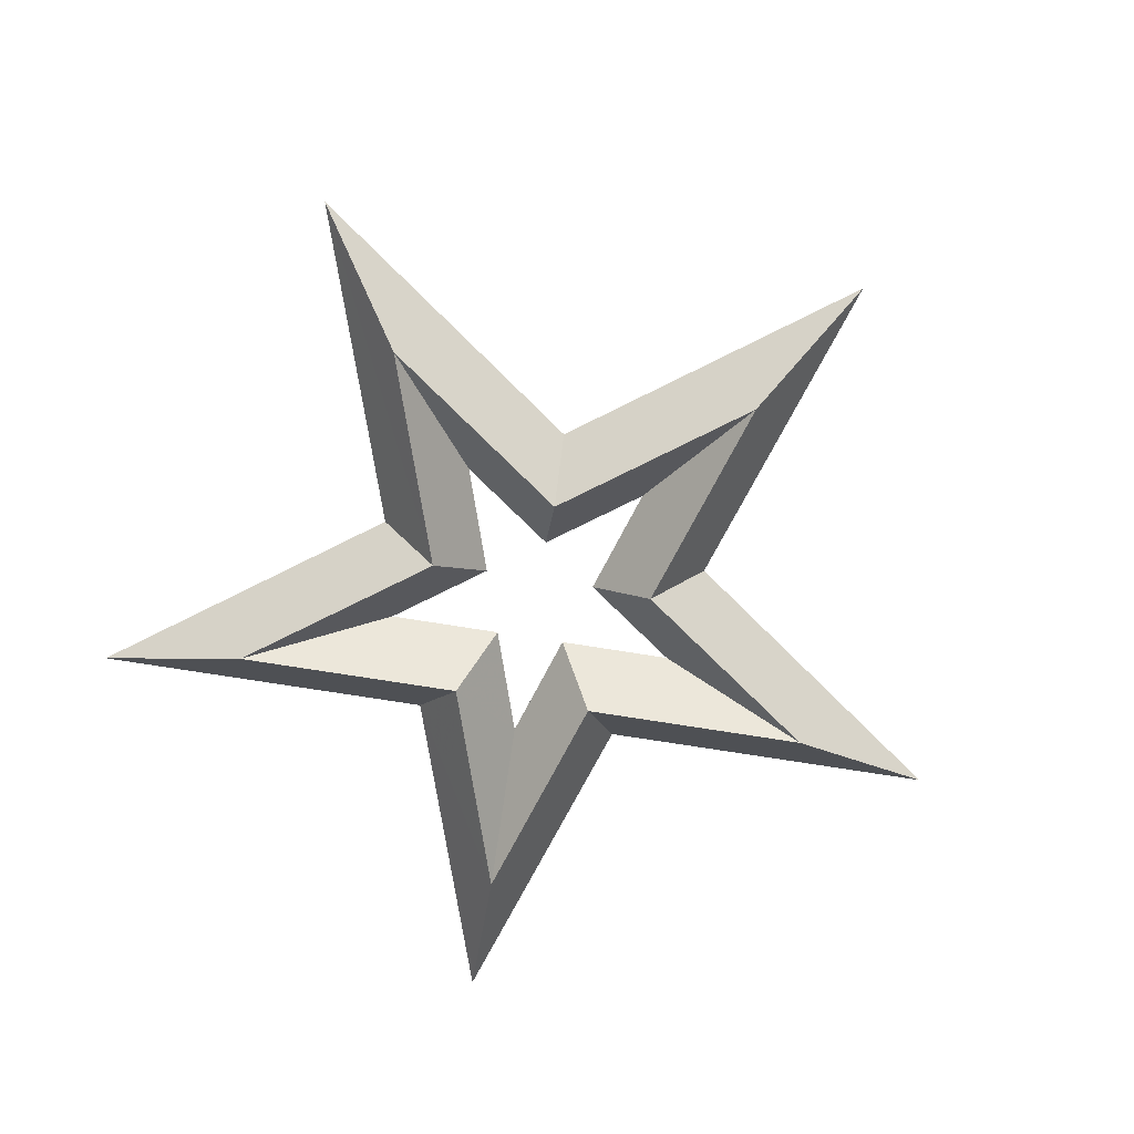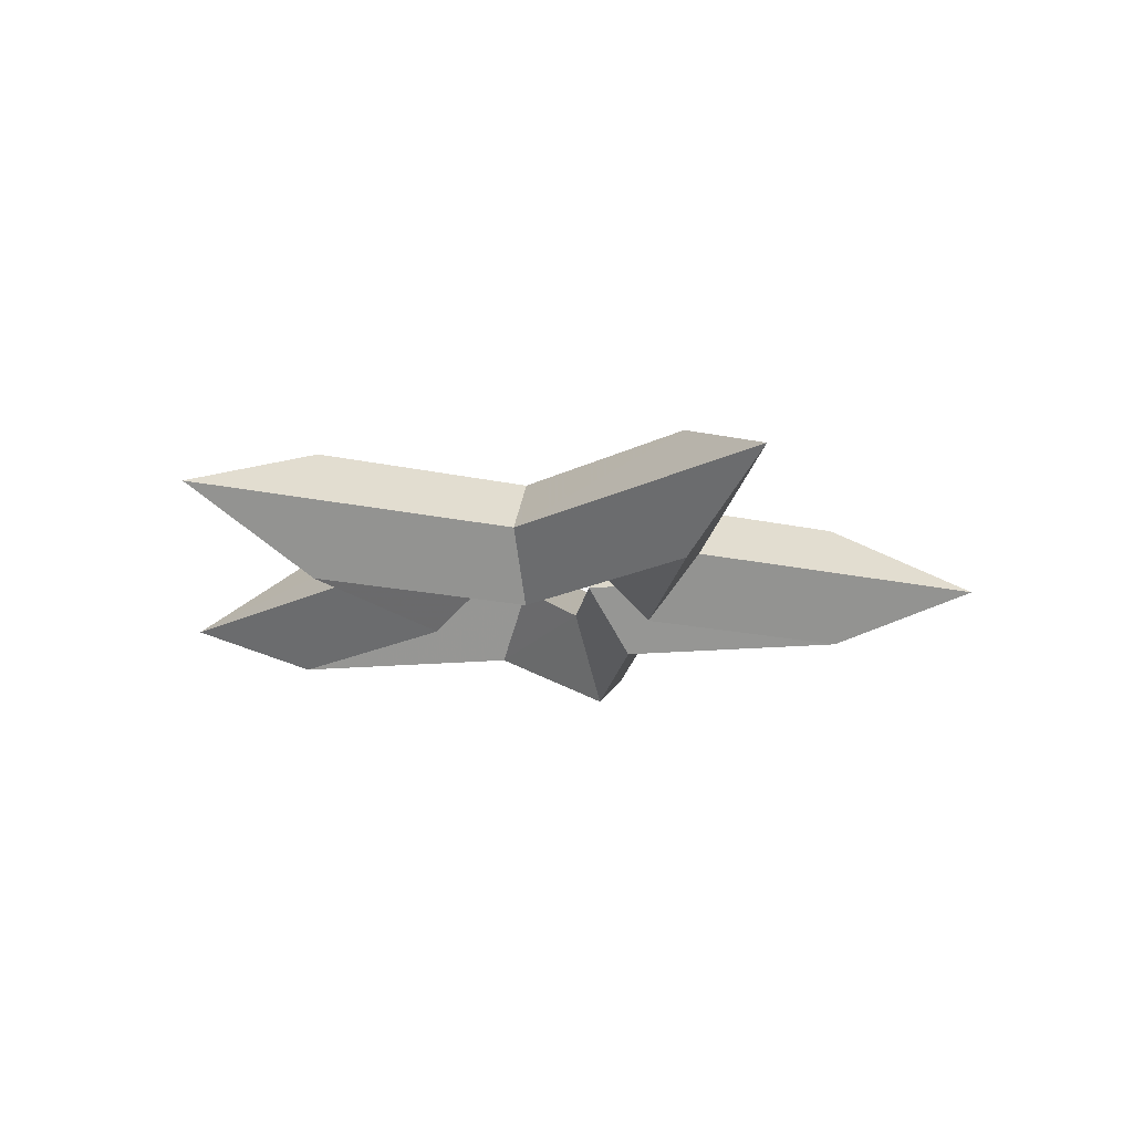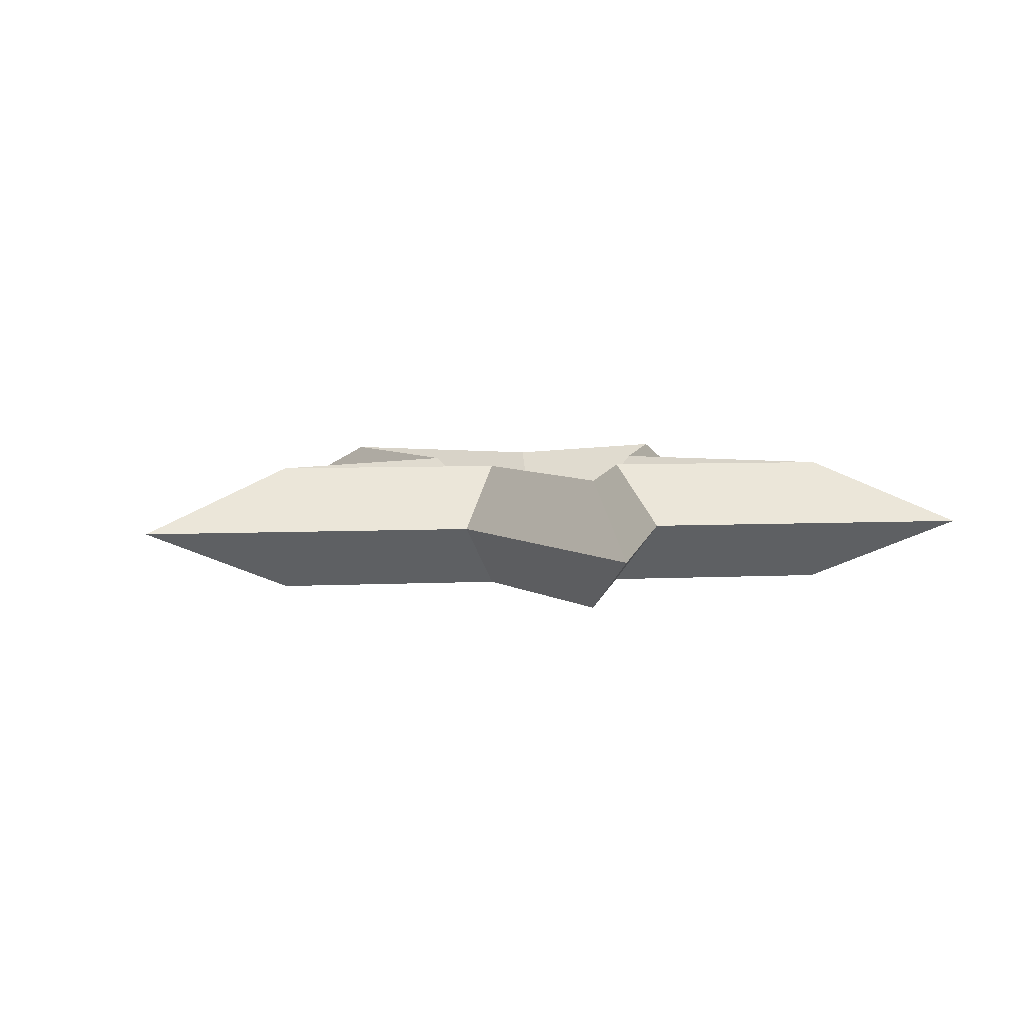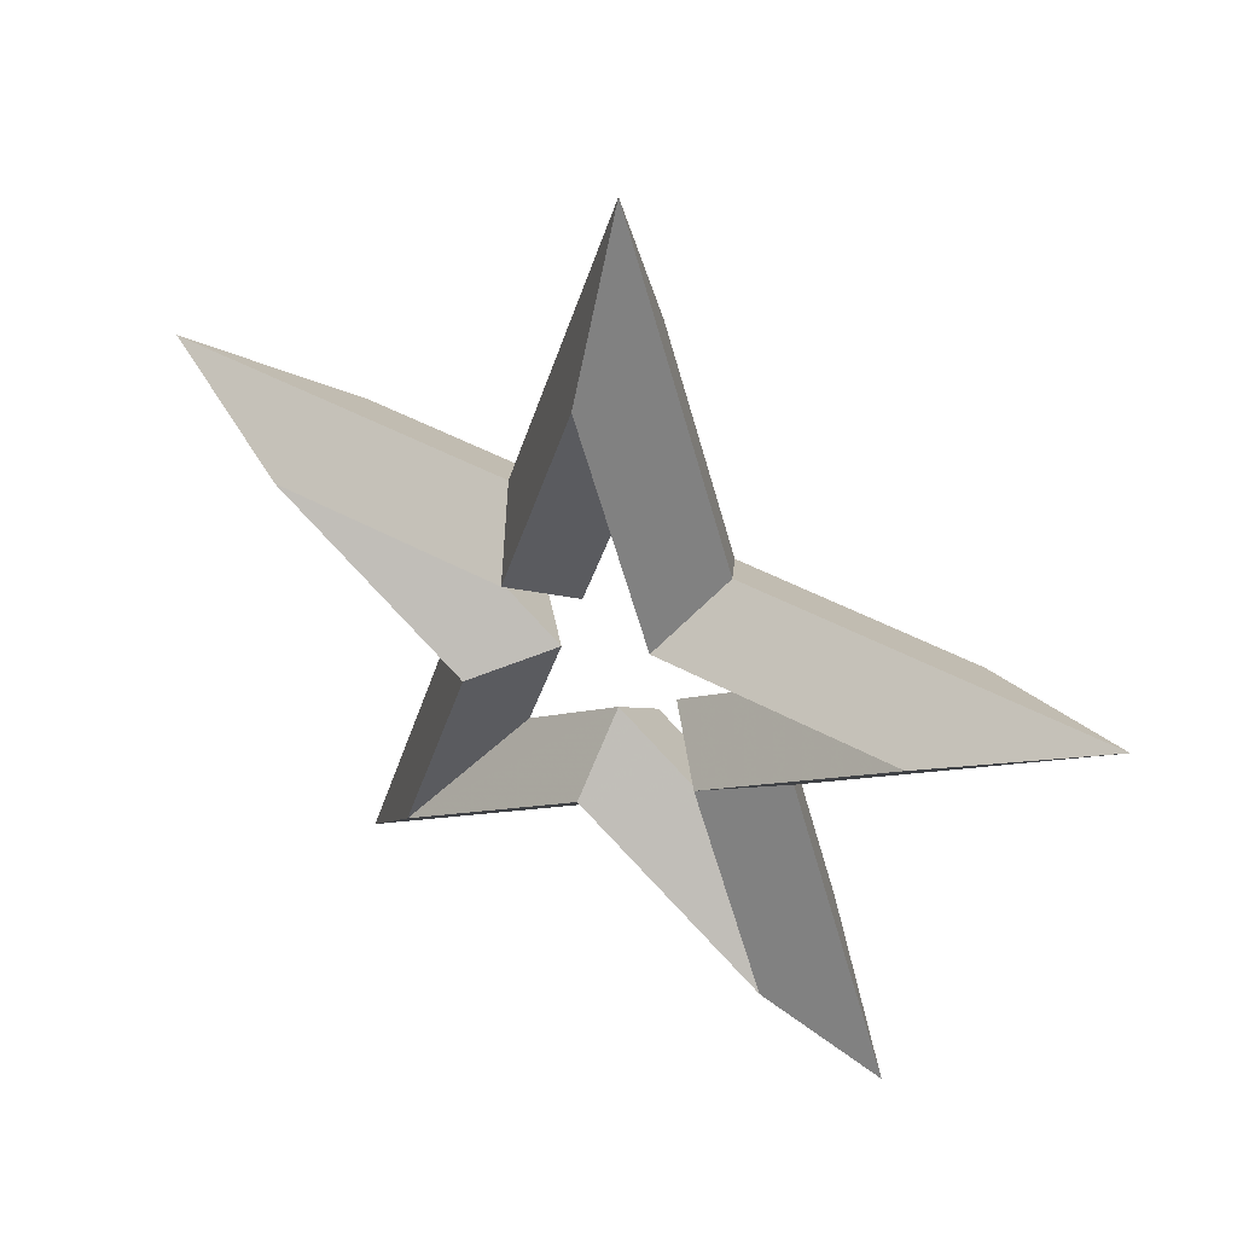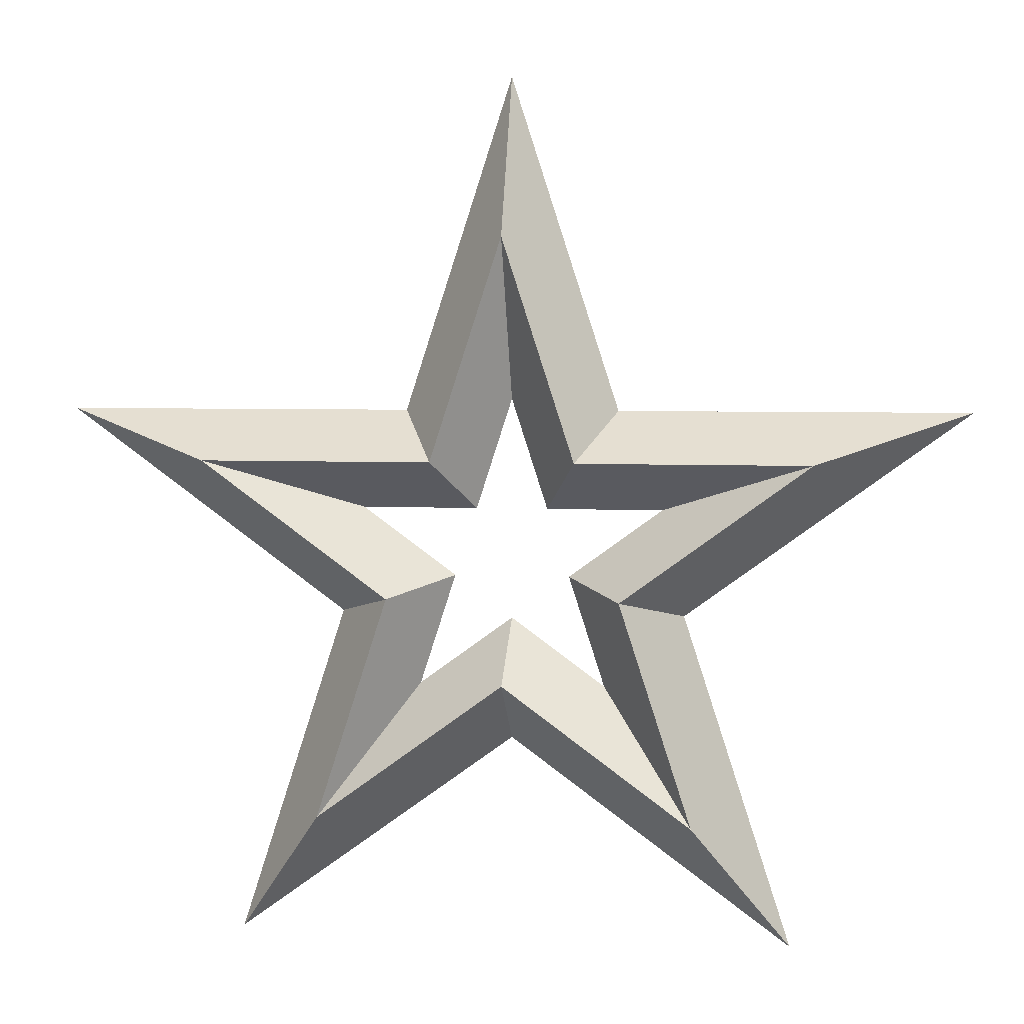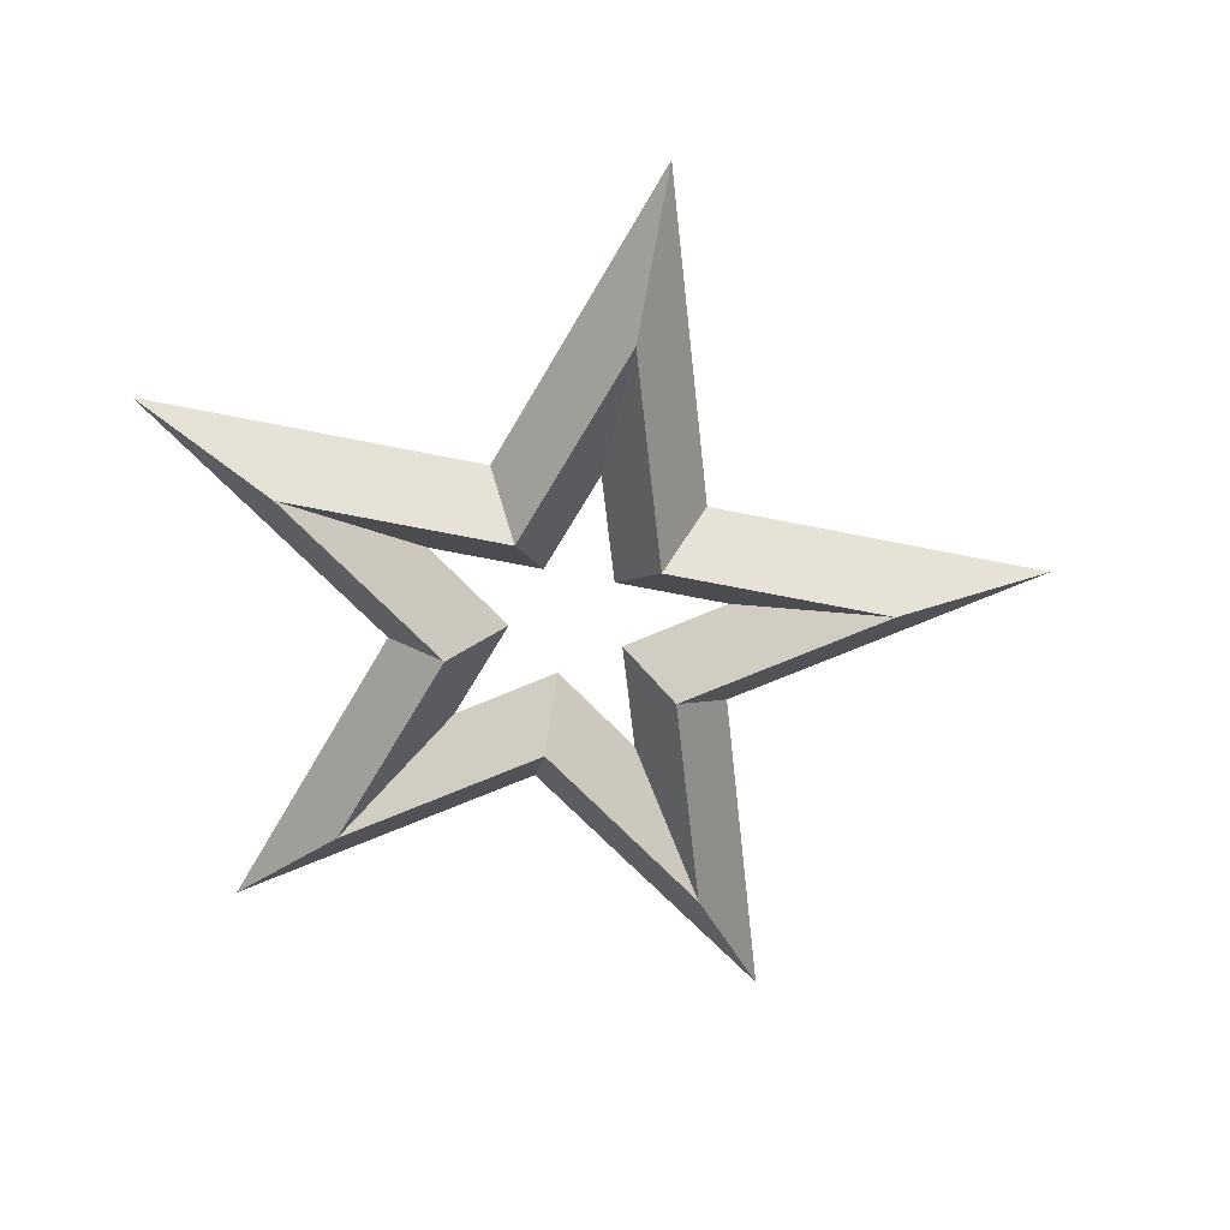
<metadata>
{"format":"obj","ext":"obj","renderer":"f3d","projection":"perspective","resolution":1024,"background":"white","views":[{"elev":-71.4,"azim":134.8,"up":"+Z"},{"elev":-16.8,"azim":154.9,"up":"+Z"},{"elev":5.5,"azim":-45.2,"up":"+Z"},{"elev":44.8,"azim":-147.3,"up":"+Y"},{"elev":4.4,"azim":9.3,"up":"+Y"},{"elev":-63.6,"azim":96.3,"up":"+Z"}]}
</metadata>
<code>
v -1.5 -2.068 0
v 0 -0.978 0
v 1.5 -2.068 0
v 0.927 -0.305 0
v 2.427 0.785 0
v 0.573 0.785 0
v 0 2.548 0
v -0.573 0.785 0
v -2.427 0.785 0
v -0.927 -0.305 0
v -1 -1.38 0.35
v 0 -0.653 0.35
v 1 -1.38 0.35
v 0.618 -0.204 0.35
v 1.618 0.522 0.35
v 0.382 0.522 0.35
v 0 1.698 0.35
v -0.382 0.522 0.35
v -1.618 0.522 0.35
v -0.618 -0.204 0.35
v -1 -1.38 -0.35
v 0 -0.653 -0.35
v 1 -1.38 -0.35
v 0.618 -0.204 -0.35
v 1.618 0.522 -0.35
v 0.382 0.522 -0.35
v 0 1.698 -0.35
v -0.382 0.522 -0.35
v -1.618 0.522 -0.35
v -0.618 -0.204 -0.35
v -0.5 -0.692 0
v 0 -0.329 0
v 0.5 -0.692 0
v 0.309 -0.104 0
v 0.809 0.259 0
v 0.191 0.259 0
v 0 0.847 0
v -0.191 0.259 0
v -0.809 0.259 0
v -0.309 -0.104 0
f 1 2 12 11
f 2 3 13 12
f 3 4 14 13
f 4 5 15 14
f 5 6 16 15
f 6 7 17 16
f 7 8 18 17
f 8 9 19 18
f 9 10 20 19
f 10 1 11 20
f 21 22 2 1
f 22 23 3 2
f 23 24 4 3
f 24 25 5 4
f 25 26 6 5
f 26 27 7 6
f 27 28 8 7
f 28 29 9 8
f 29 30 10 9
f 30 21 1 10
f 11 12 32 31
f 12 13 33 32
f 13 14 34 33
f 14 15 35 34
f 15 16 36 35
f 16 17 37 36
f 17 18 38 37
f 18 19 39 38
f 19 20 40 39
f 20 11 31 40
f 31 32 22 21
f 32 33 23 22
f 33 34 24 23
f 34 35 25 24
f 35 36 26 25
f 36 37 27 26
f 37 38 28 27
f 38 39 29 28
f 39 40 30 29
f 40 31 21 30

</code>
